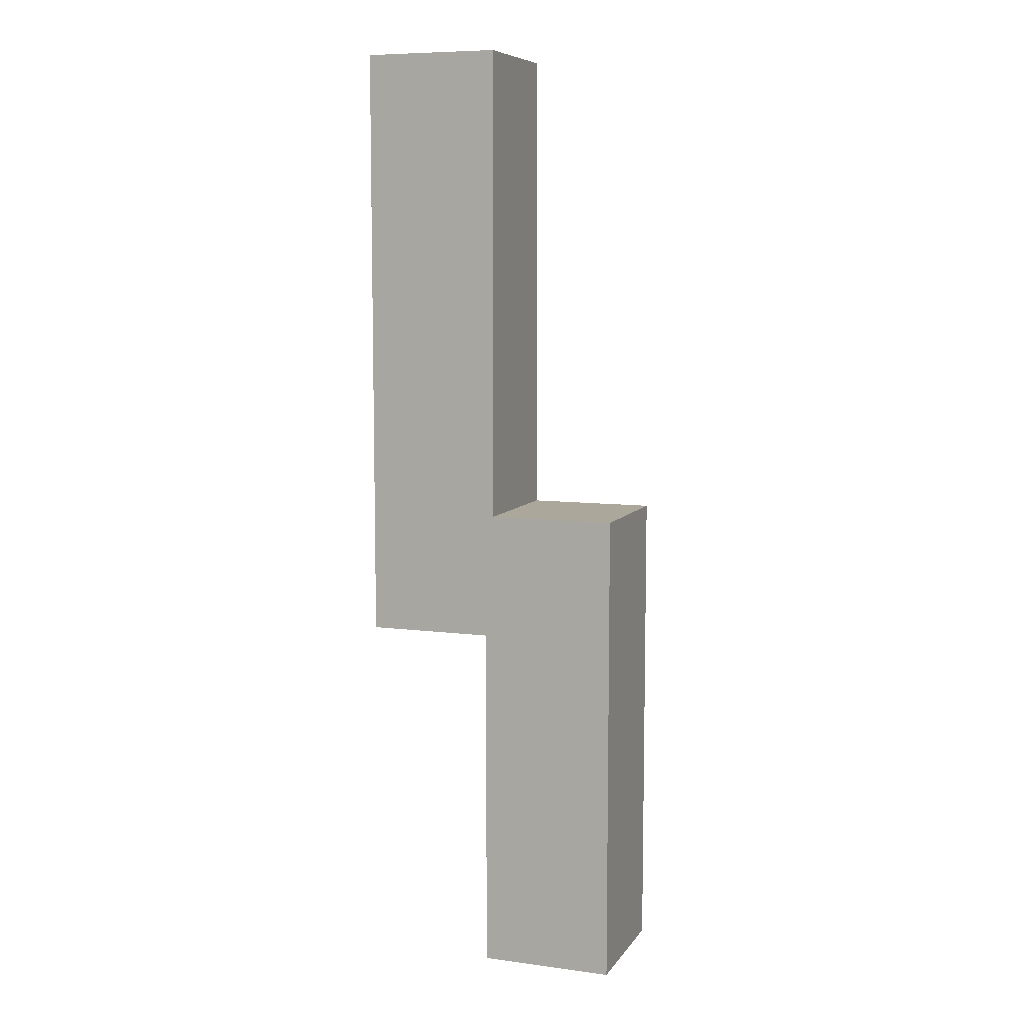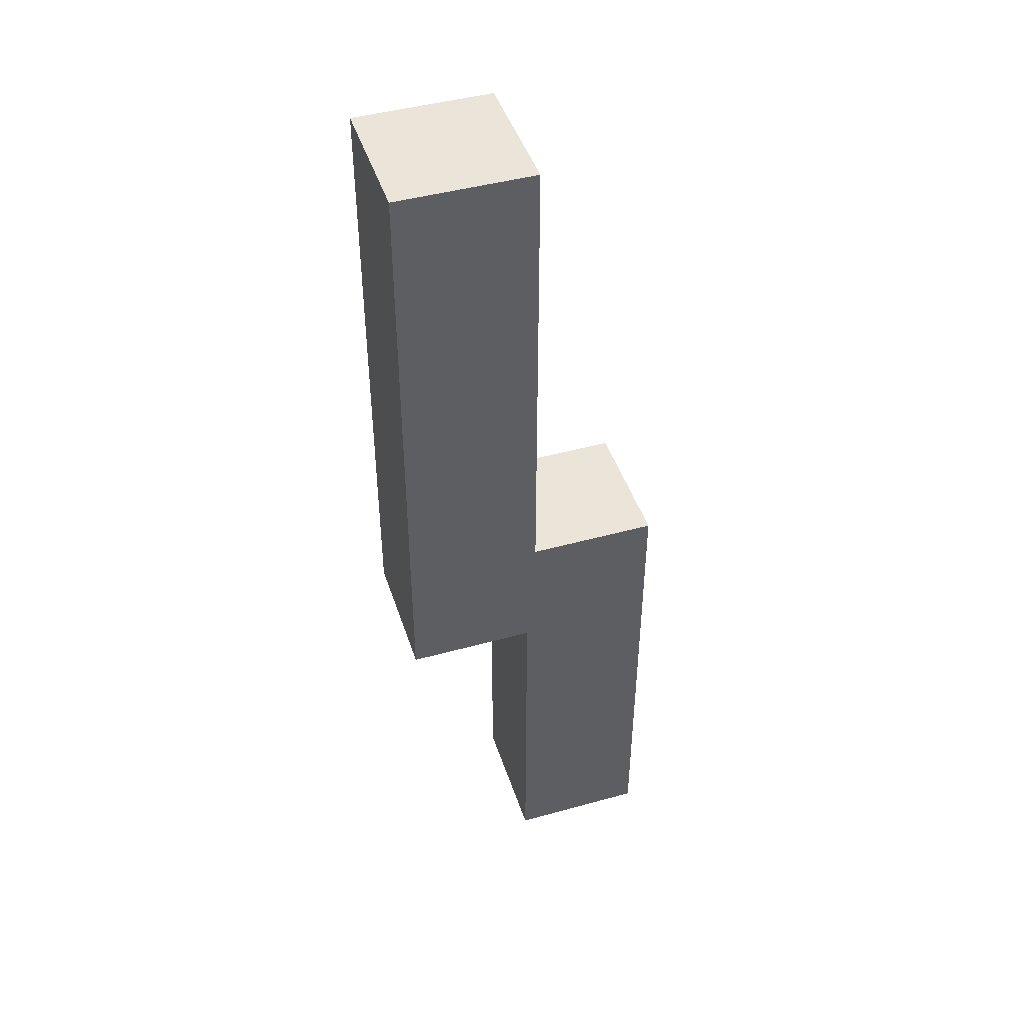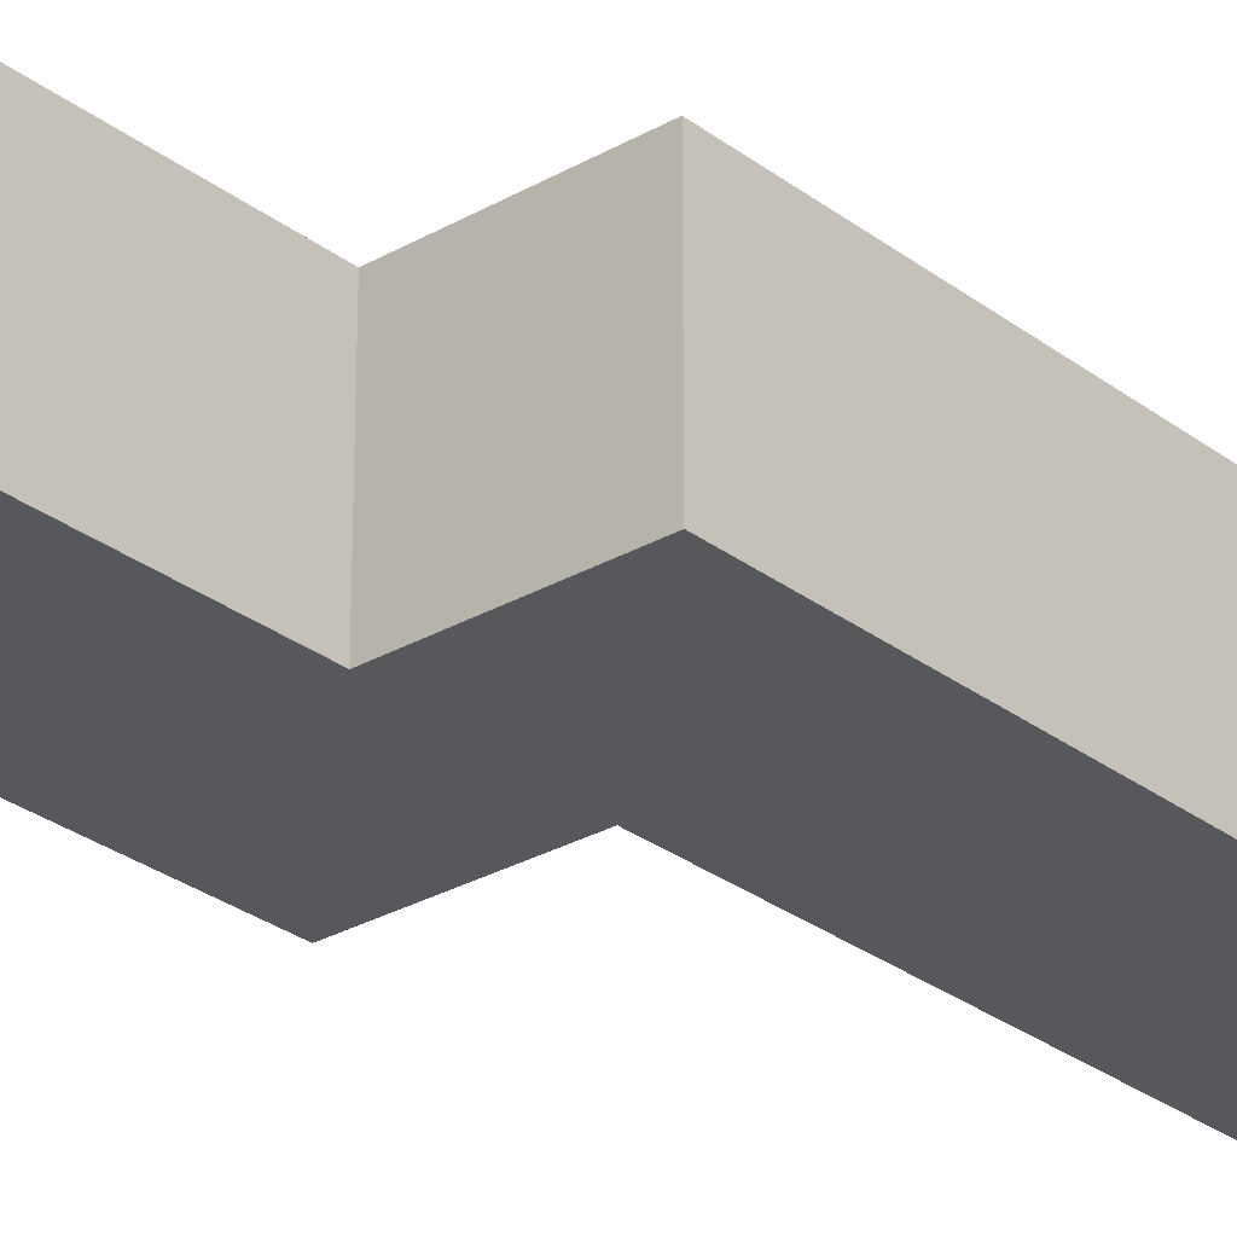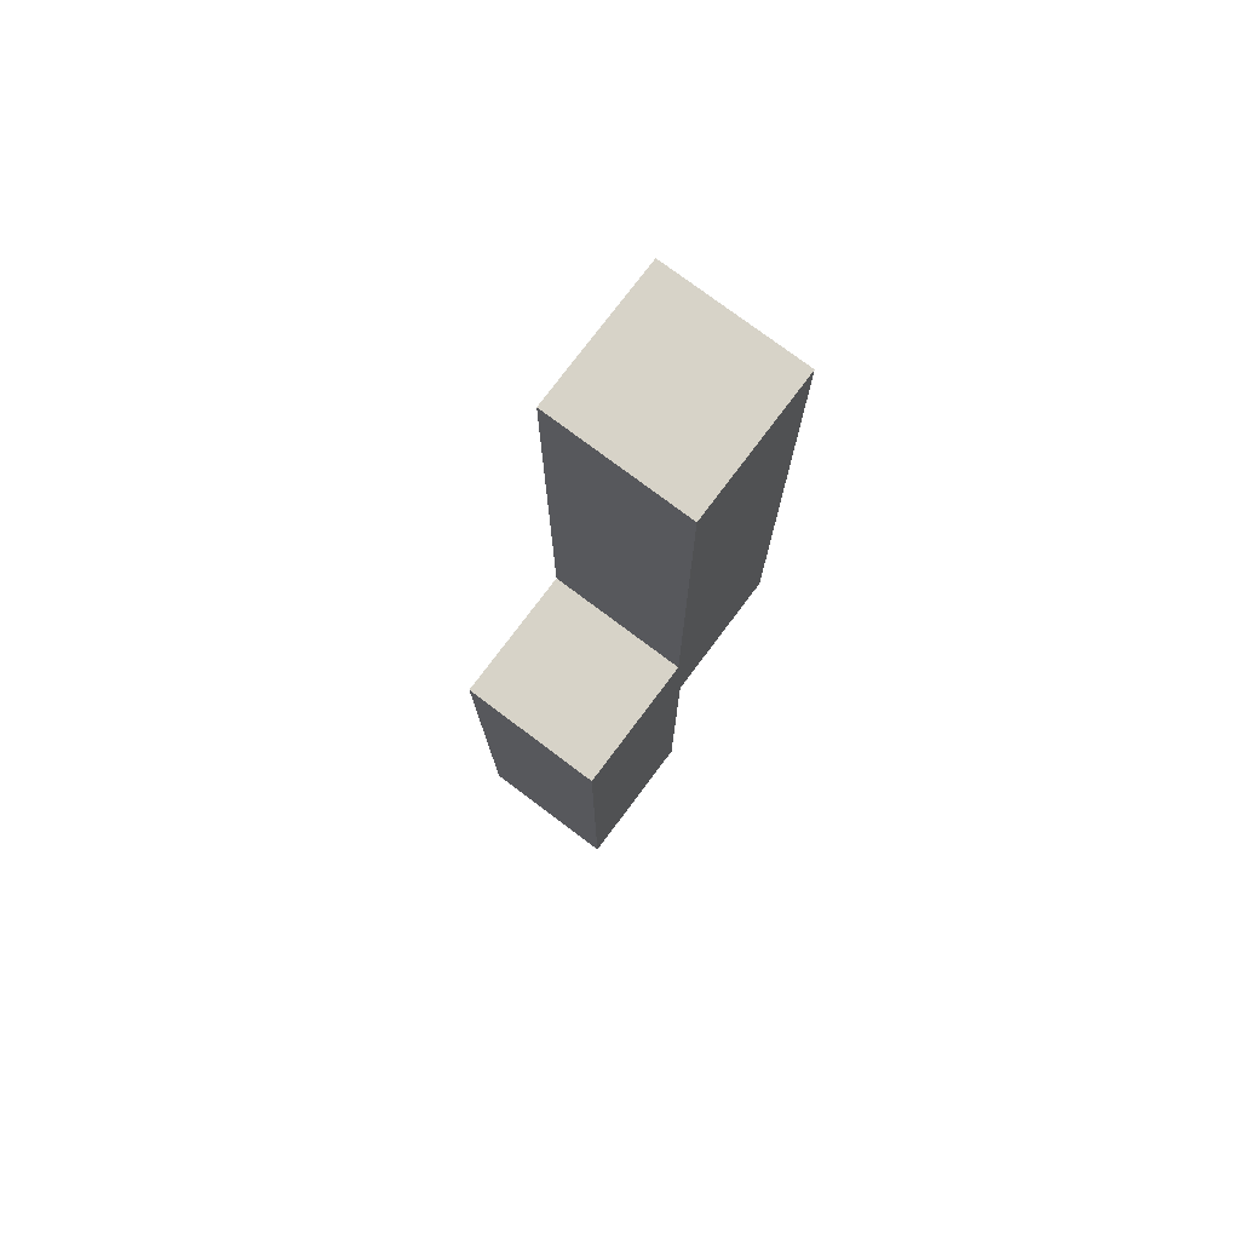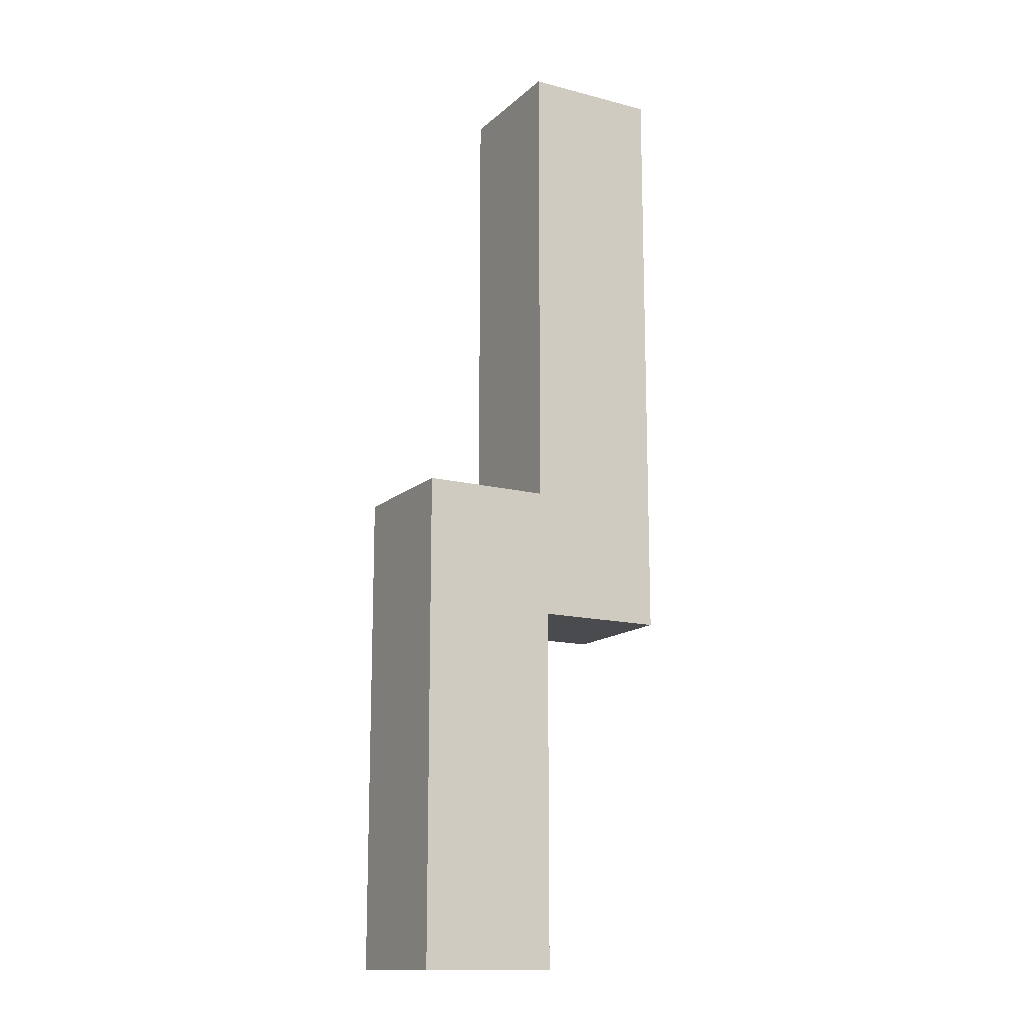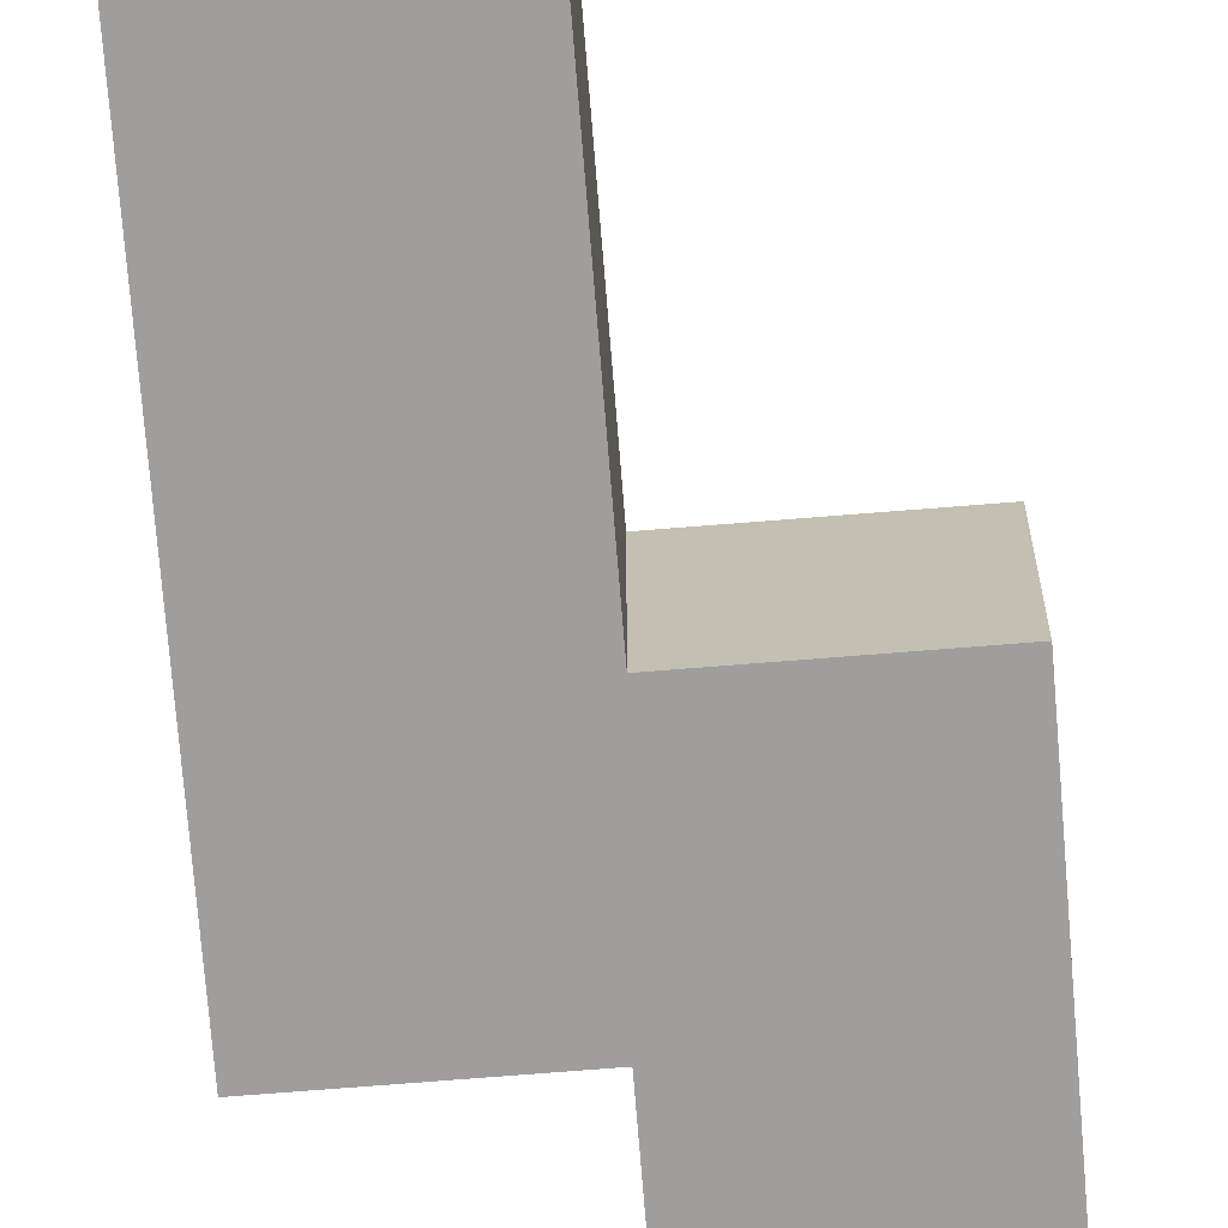
<metadata>
{"format":"obj","ext":"obj","renderer":"f3d","projection":"perspective","resolution":1024,"background":"white","views":[{"elev":8.1,"azim":20.2,"up":"+Z"},{"elev":45.3,"azim":-17.7,"up":"+Z"},{"elev":-28.2,"azim":-138.9,"up":"+Y"},{"elev":76.9,"azim":126.9,"up":"+Z"},{"elev":-14.3,"azim":150.6,"up":"+Z"},{"elev":-71.1,"azim":4.6,"up":"+Y"}]}
</metadata>
<code>
v -38 0 63
v -38 0 -8
v -38 1 62
v -38 1 49
v -38 1 48
v -38 1 35
v -38 1 34
v -38 1 21
v -38 1 20
v -38 1 7
v -38 1 6
v -38 1 -7
v -38 15 62
v -38 15 49
v -38 15 48
v -38 15 35
v -38 15 34
v -38 15 21
v -38 15 20
v -38 15 7
v -38 15 6
v -38 15 -7
v -38 16 63
v -38 16 -8
v -23 0 -8
v -23 0 -50
v -23 1 -8
v -23 1 -21
v -23 1 -22
v -23 1 -35
v -23 1 -36
v -23 1 -49
v -23 15 -8
v -23 15 -21
v -23 15 -22
v -23 15 -35
v -23 15 -36
v -23 15 -49
v -23 16 -8
v -23 16 -50
v -22 0 63
v -22 0 7
v -22 1 62
v -22 1 49
v -22 1 48
v -22 1 35
v -22 1 34
v -22 1 21
v -22 1 20
v -22 1 7
v -22 15 62
v -22 15 49
v -22 15 48
v -22 15 35
v -22 15 34
v -22 15 21
v -22 15 20
v -22 15 7
v -22 16 63
v -22 16 7
v -7 0 7
v -7 0 -50
v -7 1 6
v -7 1 -7
v -7 1 -8
v -7 1 -21
v -7 1 -22
v -7 1 -35
v -7 1 -36
v -7 1 -49
v -7 15 6
v -7 15 -7
v -7 15 -8
v -7 15 -21
v -7 15 -22
v -7 15 -35
v -7 15 -36
v -7 15 -49
v -7 16 7
v -7 16 -50
v -38 0 63
v -38 16 63
v -37 1 63
v -37 15 63
v -23 1 63
v -23 15 63
v -22 0 63
v -22 16 63
v -22 0 7
v -22 1 7
v -22 15 7
v -22 16 7
v -8 1 7
v -8 15 7
v -7 0 7
v -7 16 7
v -38 0 -8
v -38 16 -8
v -37 1 -8
v -37 15 -8
v -23 0 -8
v -23 1 -8
v -23 15 -8
v -23 16 -8
v -23 0 -50
v -23 16 -50
v -22 1 -50
v -22 15 -50
v -8 1 -50
v -8 15 -50
v -7 0 -50
v -7 16 -50
v -38 0 63
v -22 0 63
v -37 0 62
v -23 0 62
v -37 0 49
v -23 0 49
v -37 0 48
v -23 0 48
v -37 0 35
v -23 0 35
v -37 0 34
v -23 0 34
v -37 0 21
v -23 0 21
v -37 0 20
v -23 0 20
v -37 0 7
v -23 0 7
v -22 0 7
v -7 0 7
v -37 0 6
v -23 0 6
v -22 0 6
v -8 0 6
v -37 0 -7
v -23 0 -7
v -22 0 -7
v -8 0 -7
v -38 0 -8
v -23 0 -8
v -22 0 -8
v -8 0 -8
v -22 0 -21
v -8 0 -21
v -22 0 -22
v -8 0 -22
v -22 0 -35
v -8 0 -35
v -22 0 -36
v -8 0 -36
v -22 0 -49
v -8 0 -49
v -23 0 -50
v -7 0 -50
v -38 16 63
v -22 16 63
v -37 16 62
v -23 16 62
v -37 16 49
v -23 16 49
v -37 16 48
v -23 16 48
v -37 16 35
v -23 16 35
v -37 16 34
v -23 16 34
v -37 16 21
v -23 16 21
v -37 16 20
v -23 16 20
v -37 16 7
v -23 16 7
v -22 16 7
v -7 16 7
v -37 16 6
v -23 16 6
v -22 16 6
v -8 16 6
v -37 16 -7
v -23 16 -7
v -22 16 -7
v -8 16 -7
v -38 16 -8
v -23 16 -8
v -22 16 -8
v -8 16 -8
v -22 16 -21
v -8 16 -21
v -22 16 -22
v -8 16 -22
v -22 16 -35
v -8 16 -35
v -22 16 -36
v -8 16 -36
v -22 16 -49
v -8 16 -49
v -23 16 -50
v -7 16 -50
f 3 2 1
f 4 2 3
f 5 2 4
f 6 2 5
f 7 2 6
f 8 2 7
f 9 2 8
f 10 2 9
f 11 2 10
f 12 2 11
f 13 3 1
f 13 4 3
f 14 5 4
f 14 4 13
f 15 6 5
f 15 5 14
f 16 7 6
f 16 6 15
f 17 8 7
f 17 7 16
f 18 9 8
f 18 8 17
f 19 10 9
f 19 9 18
f 20 11 10
f 20 10 19
f 21 12 11
f 21 11 20
f 22 2 12
f 22 12 21
f 23 21 20
f 23 20 19
f 23 22 21
f 23 19 18
f 23 18 17
f 23 17 16
f 23 16 15
f 23 15 14
f 23 14 13
f 23 13 1
f 24 2 22
f 24 22 23
f 27 26 25
f 28 26 27
f 29 26 28
f 30 26 29
f 31 26 30
f 32 26 31
f 33 28 27
f 34 29 28
f 34 28 33
f 35 30 29
f 35 29 34
f 36 31 30
f 36 30 35
f 37 32 31
f 37 31 36
f 38 26 32
f 38 32 37
f 39 37 36
f 39 34 33
f 39 38 37
f 39 36 35
f 39 35 34
f 40 26 38
f 40 38 39
f 41 42 43
f 43 42 44
f 44 42 45
f 45 42 46
f 46 42 47
f 47 42 48
f 48 42 49
f 49 42 50
f 41 43 51
f 43 44 51
f 44 45 52
f 51 44 52
f 45 46 53
f 52 45 53
f 46 47 54
f 53 46 54
f 47 48 55
f 54 47 55
f 48 49 56
f 55 48 56
f 49 50 57
f 56 49 57
f 57 50 58
f 55 56 59
f 41 51 59
f 57 58 59
f 56 57 59
f 54 55 59
f 53 54 59
f 52 53 59
f 51 52 59
f 59 58 60
f 61 62 63
f 63 62 64
f 64 62 65
f 65 62 66
f 66 62 67
f 67 62 68
f 68 62 69
f 69 62 70
f 61 63 71
f 63 64 71
f 64 65 72
f 71 64 72
f 65 66 73
f 72 65 73
f 66 67 74
f 73 66 74
f 67 68 75
f 74 67 75
f 68 69 76
f 75 68 76
f 69 70 77
f 76 69 77
f 70 62 78
f 77 70 78
f 76 77 79
f 75 76 79
f 77 78 79
f 74 75 79
f 73 74 79
f 72 73 79
f 71 72 79
f 61 71 79
f 78 62 80
f 79 78 80
f 83 82 81
f 84 82 83
f 85 83 81
f 85 84 83
f 86 82 84
f 86 84 85
f 87 85 81
f 87 86 85
f 88 82 86
f 88 86 87
f 93 90 89
f 93 91 90
f 94 92 91
f 94 91 93
f 95 93 89
f 95 94 93
f 96 92 94
f 96 94 95
f 97 98 99
f 99 98 100
f 97 99 101
f 99 100 102
f 101 99 102
f 100 98 103
f 102 100 103
f 103 98 104
f 105 106 107
f 107 106 108
f 105 107 109
f 107 108 109
f 108 106 110
f 109 108 110
f 105 109 111
f 109 110 111
f 110 106 112
f 111 110 112
f 115 114 113
f 116 114 115
f 117 115 113
f 117 116 115
f 118 114 116
f 118 116 117
f 119 117 113
f 119 118 117
f 120 114 118
f 120 118 119
f 121 119 113
f 121 120 119
f 122 114 120
f 122 120 121
f 123 121 113
f 123 122 121
f 124 114 122
f 124 122 123
f 125 123 113
f 125 124 123
f 126 114 124
f 126 124 125
f 127 125 113
f 127 126 125
f 128 114 126
f 128 126 127
f 129 127 113
f 129 128 127
f 130 114 128
f 130 128 129
f 131 114 130
f 133 129 113
f 133 132 131
f 133 131 130
f 133 130 129
f 134 132 133
f 135 132 134
f 136 132 135
f 137 133 113
f 137 134 133
f 138 135 134
f 138 134 137
f 139 136 135
f 139 135 138
f 140 132 136
f 140 136 139
f 141 139 138
f 141 138 137
f 141 140 139
f 141 137 113
f 142 140 141
f 143 140 142
f 144 132 140
f 144 140 143
f 145 143 142
f 145 144 143
f 146 132 144
f 146 144 145
f 147 145 142
f 147 146 145
f 148 132 146
f 148 146 147
f 149 147 142
f 149 148 147
f 150 132 148
f 150 148 149
f 151 149 142
f 151 150 149
f 152 132 150
f 152 150 151
f 153 151 142
f 153 152 151
f 154 132 152
f 154 152 153
f 155 153 142
f 155 154 153
f 156 132 154
f 156 154 155
f 157 158 159
f 159 158 160
f 157 159 161
f 159 160 161
f 160 158 162
f 161 160 162
f 157 161 163
f 161 162 163
f 162 158 164
f 163 162 164
f 157 163 165
f 163 164 165
f 164 158 166
f 165 164 166
f 157 165 167
f 165 166 167
f 166 158 168
f 167 166 168
f 157 167 169
f 167 168 169
f 168 158 170
f 169 168 170
f 157 169 171
f 169 170 171
f 170 158 172
f 171 170 172
f 157 171 173
f 171 172 173
f 172 158 174
f 173 172 174
f 174 158 175
f 157 173 177
f 175 176 177
f 174 175 177
f 173 174 177
f 177 176 178
f 178 176 179
f 179 176 180
f 157 177 181
f 177 178 181
f 178 179 182
f 181 178 182
f 179 180 183
f 182 179 183
f 180 176 184
f 183 180 184
f 182 183 185
f 181 182 185
f 183 184 185
f 157 181 185
f 185 184 186
f 186 184 187
f 184 176 188
f 187 184 188
f 186 187 189
f 187 188 189
f 188 176 190
f 189 188 190
f 186 189 191
f 189 190 191
f 190 176 192
f 191 190 192
f 186 191 193
f 191 192 193
f 192 176 194
f 193 192 194
f 186 193 195
f 193 194 195
f 194 176 196
f 195 194 196
f 186 195 197
f 195 196 197
f 196 176 198
f 197 196 198
f 186 197 199
f 197 198 199
f 198 176 200
f 199 198 200

</code>
